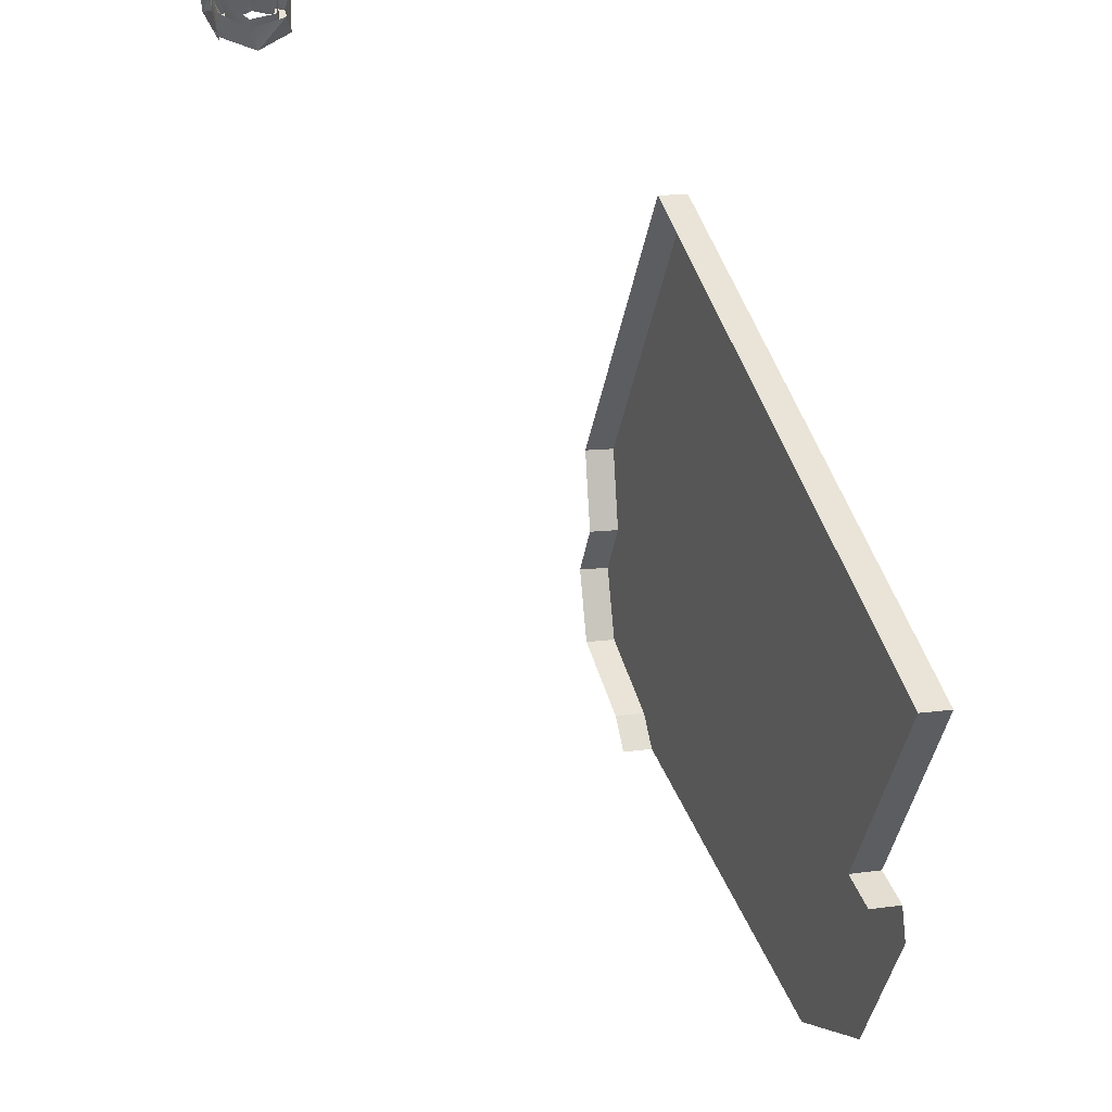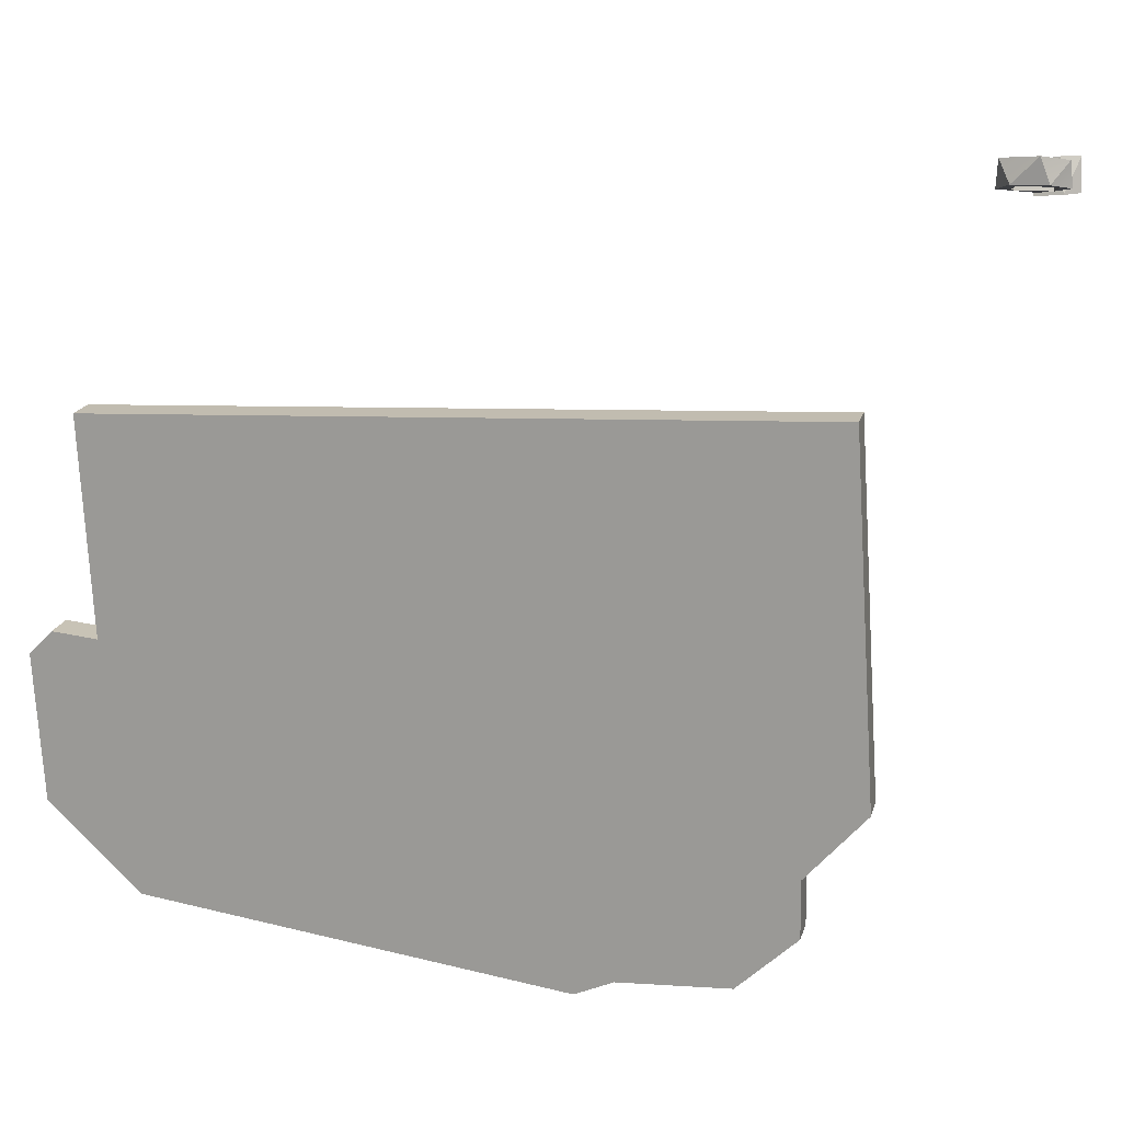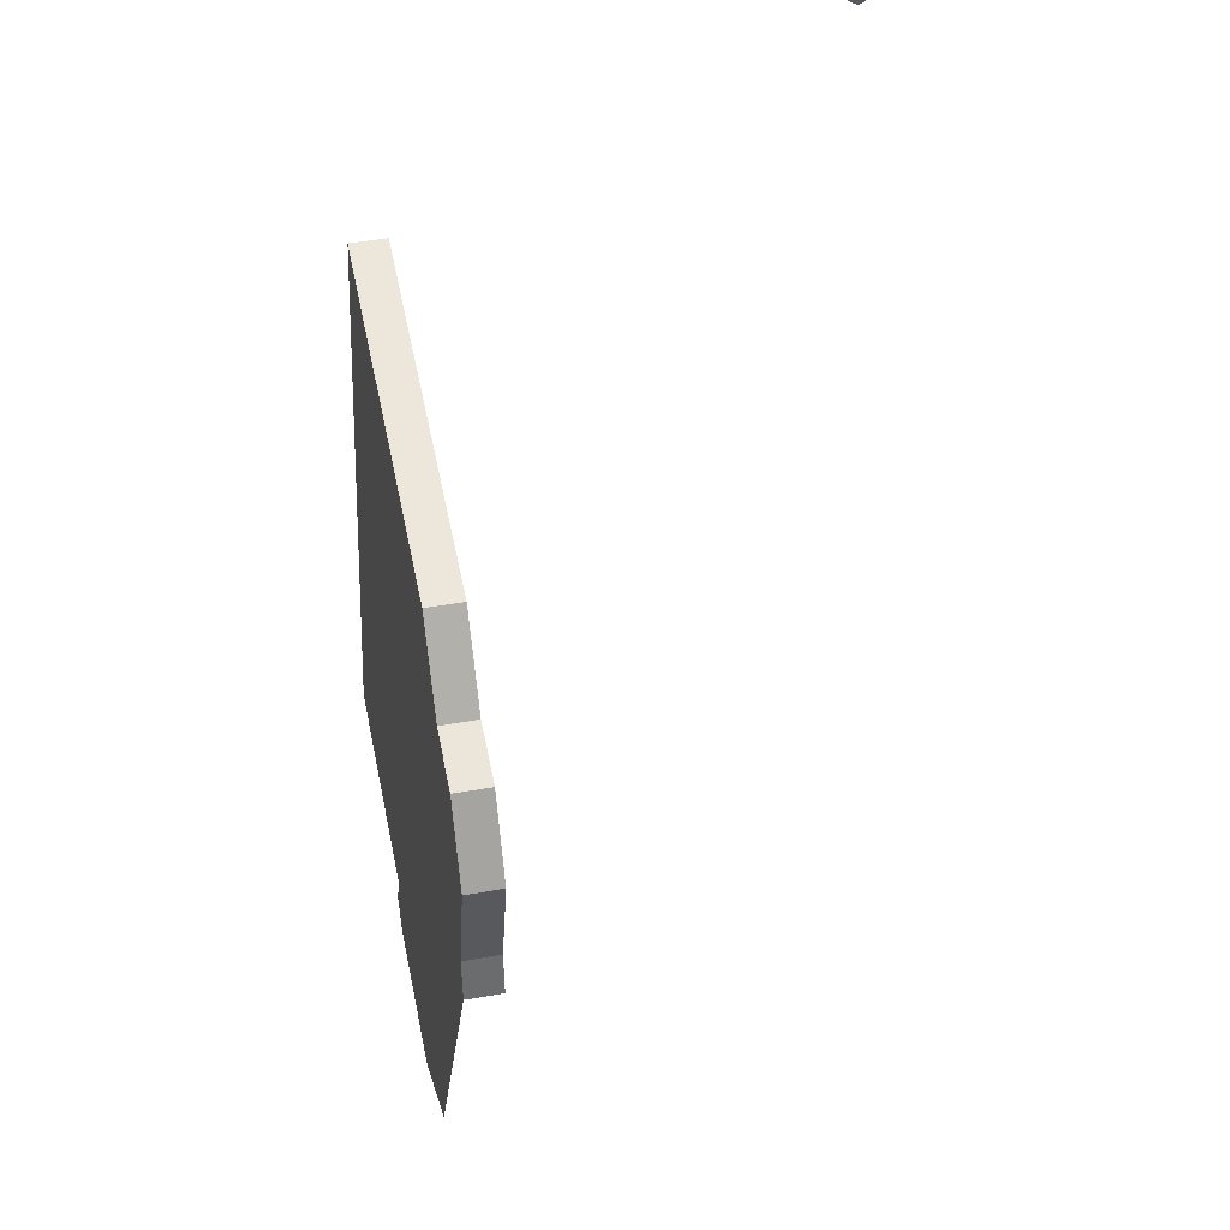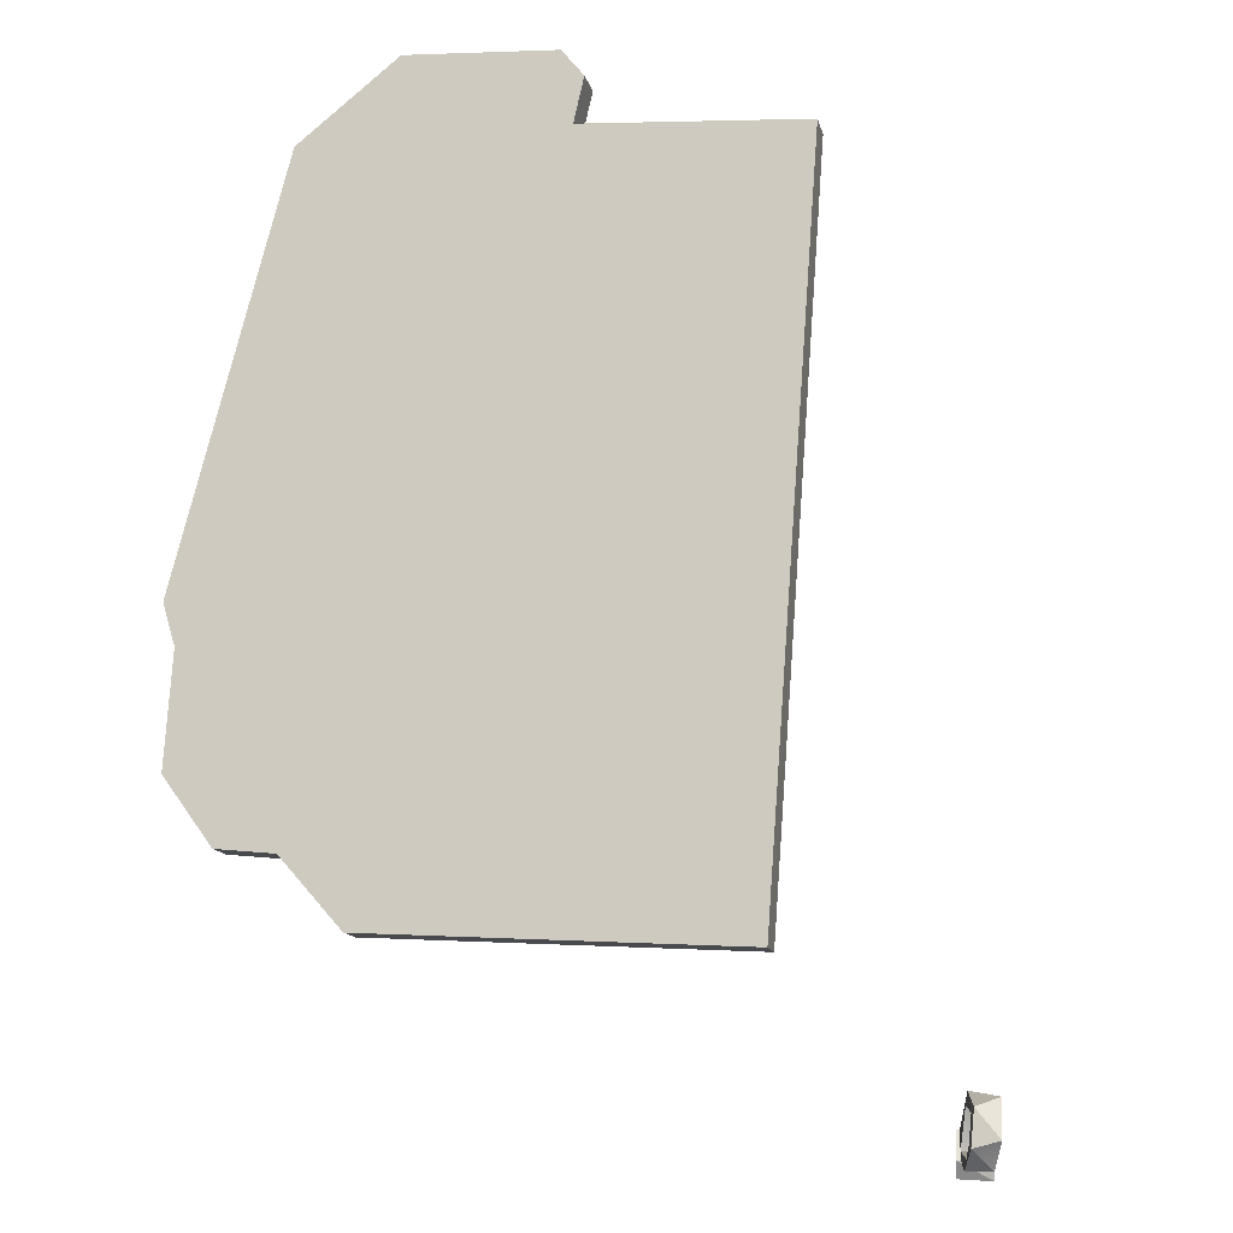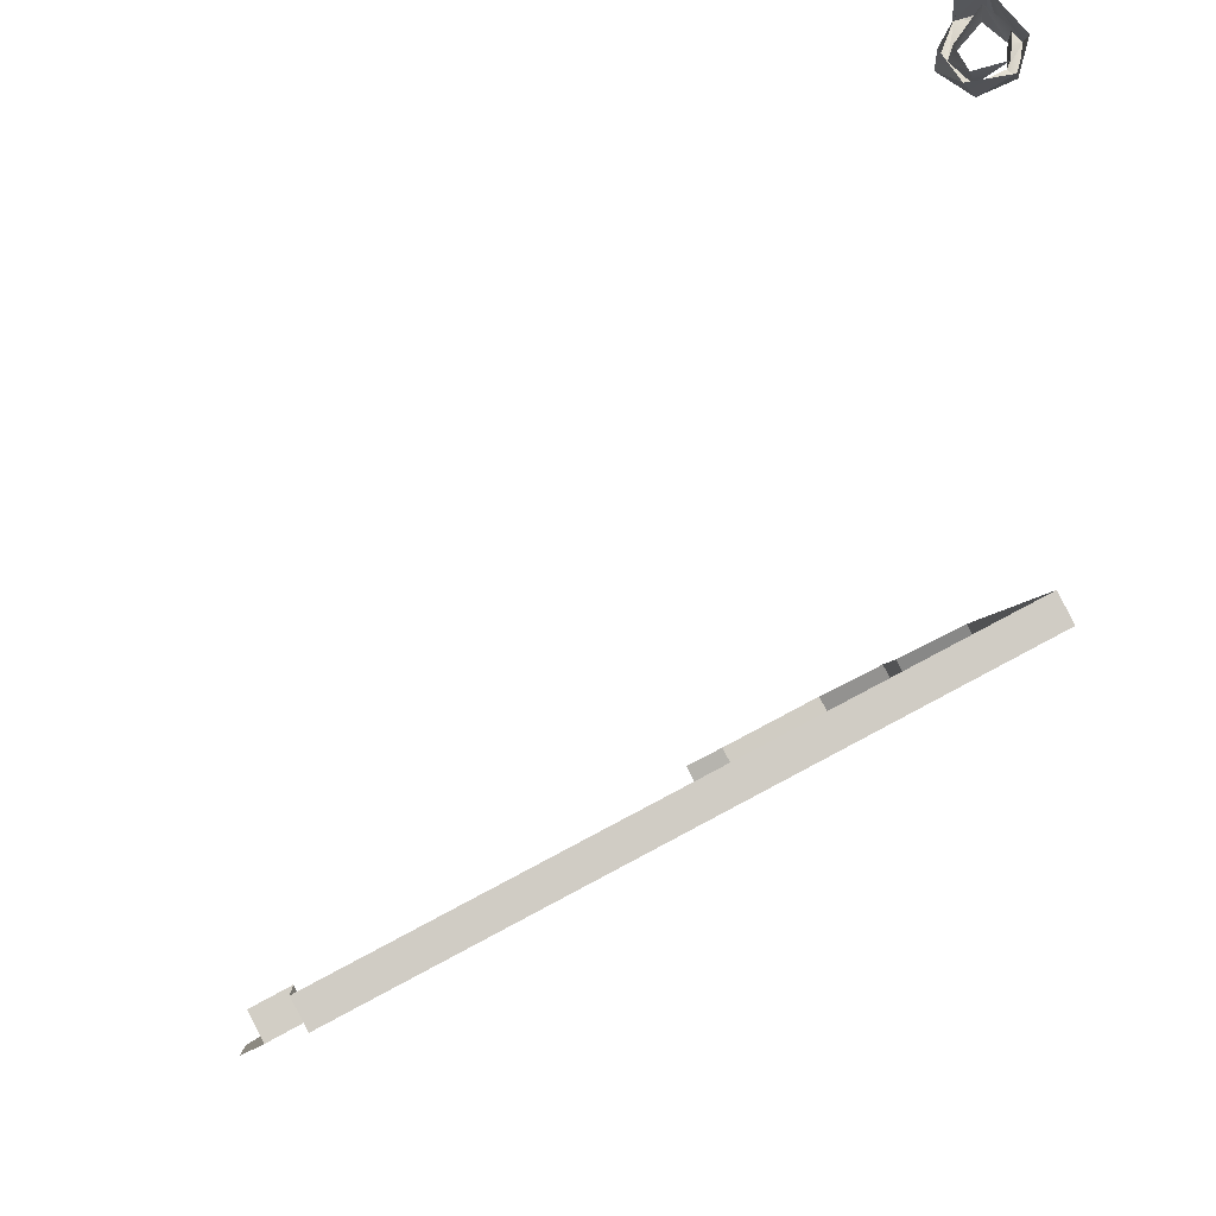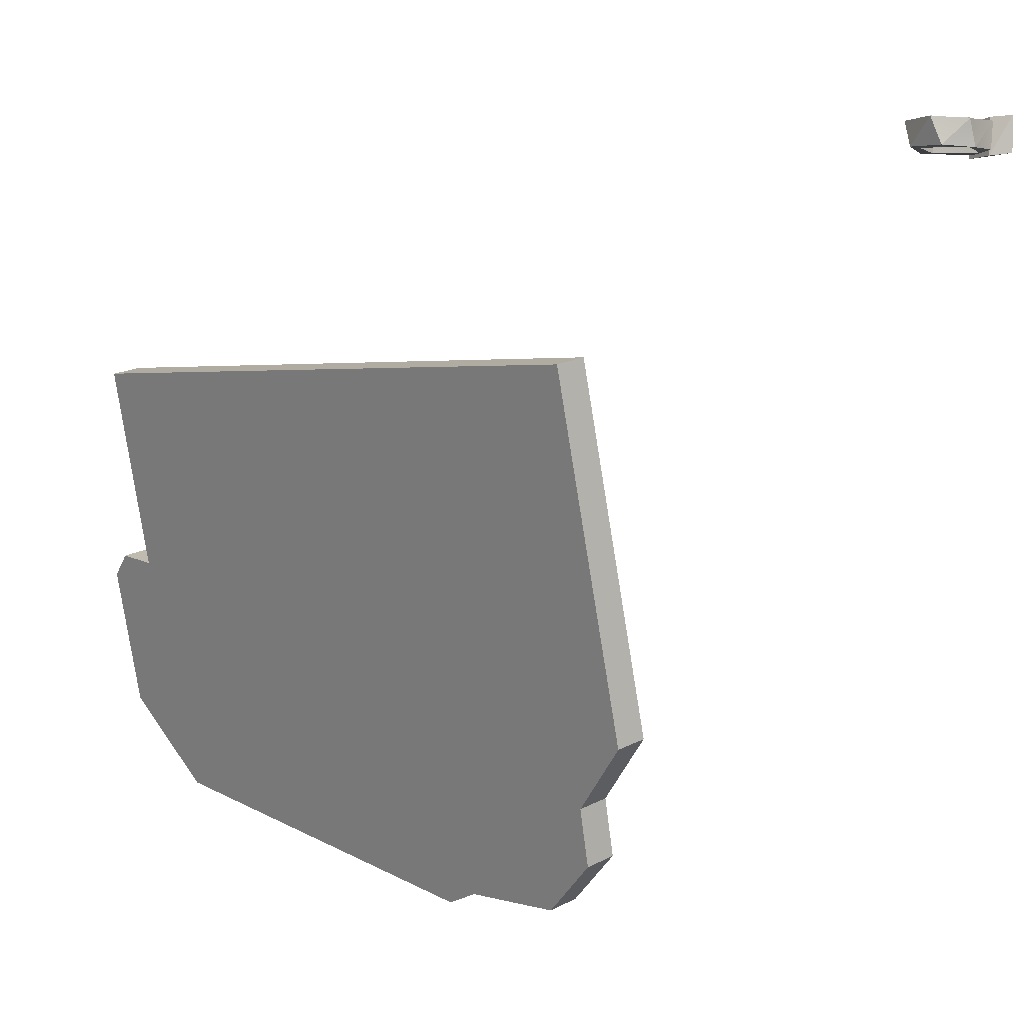
<metadata>
{"format":"obj","ext":"obj","renderer":"f3d","projection":"perspective","resolution":1024,"background":"white","views":[{"elev":47.0,"azim":83.7,"up":"+Z"},{"elev":5.7,"azim":-156.1,"up":"+Z"},{"elev":-32.4,"azim":-83.1,"up":"+Z"},{"elev":67.3,"azim":-85.8,"up":"+Y"},{"elev":74.4,"azim":161.8,"up":"+Z"},{"elev":2.4,"azim":-122.3,"up":"+Z"}]}
</metadata>
<code>
o LM_L_LMet3_Parts
v 245.2 -587.8 -1.72
v 244.2 -594.3 -31.53
v 253.9 -590.3 -20.8
v 245.2 -587.8 -1.72
v 195.2 -604.9 -40.5
v 244.2 -594.3 -31.53
v 190.6 -605.3 -38.74
v 191.3 -609.2 -37.93
v 195.2 -604.9 -40.5
v 191.3 -609.2 -37.93
v 195.9 -608.7 -39.69
v 195.2 -604.9 -40.5
v 245.2 -587.8 -1.72
v 190.6 -605.3 -38.74
v 195.2 -604.9 -40.5
v 245.2 -587.8 -1.72
v 253.9 -590.3 -20.8
v 253.4 -586.8 -3.636
v 177.5 -607.6 -38.65
v 178.2 -611.5 -37.84
v 190.6 -605.3 -38.74
v 178.2 -611.5 -37.84
v 191.3 -609.2 -37.93
v 190.6 -605.3 -38.74
v 169.5 -606.3 -25.74
v 177.5 -607.6 -38.65
v 190.6 -605.3 -38.74
v 178.2 -611.5 -37.84
v 177.5 -607.6 -38.65
v 170 -607.6 -32.46
v 169.5 -606.3 -25.74
v 190.6 -605.3 -38.74
v 245.2 -587.8 -1.72
v 253.4 -586.8 -3.636
v 250.4 -586.7 -0.9454
v 245.2 -587.8 -1.72
v 169.5 -606.3 -25.74
v 170 -607.6 -32.46
v 177.5 -607.6 -38.65
v 250.4 -586.7 -0.9454
v 251.1 -590.6 -0.1352
v 245.2 -587.8 -1.72
v 170.7 -611.5 -31.65
v 178.2 -611.5 -37.84
v 170 -607.6 -32.46
v 251.1 -590.6 -0.1352
v 245.8 -591.7 -0.91
v 245.2 -587.8 -1.72
v 170.7 -611.5 -31.65
v 170 -607.6 -32.46
v 169.5 -606.3 -25.74
v 170.2 -610.1 -24.93
v 170.7 -611.5 -31.65
v 169.5 -606.3 -25.74
v 245.2 -587.8 -1.72
v 245.8 -591.7 -0.91
v 244.3 -582.7 23.44
v 162.5 -609.9 -17.35
v 170.2 -610.1 -24.93
v 169.5 -606.3 -25.74
v 161.8 -606.1 -18.17
v 162.5 -609.9 -17.35
v 169.5 -606.3 -25.74
v 245.8 -591.7 -0.91
v 245 -586.5 24.25
v 244.3 -582.7 23.44
v 169.5 -606.3 -25.74
v 245.2 -587.8 -1.72
v 160.9 -597.5 23.44
v 245.2 -587.8 -1.72
v 244.3 -582.7 23.44
v 160.9 -597.5 23.44
v 169.5 -606.3 -25.74
v 160.9 -597.5 23.44
v 161.8 -606.1 -18.17
v 162.5 -609.9 -17.35
v 161.8 -606.1 -18.17
v 160.9 -597.5 23.44
v 244.3 -582.7 23.44
v 245 -586.5 24.25
v 160.9 -597.5 23.44
v 161.6 -601.3 24.25
v 162.5 -609.9 -17.35
v 160.9 -597.5 23.44
v 245 -586.5 24.25
v 161.6 -601.3 24.25
v 160.9 -597.5 23.44
v 157.4 -645 48.54
v 157.8 -643.6 48.69
v 153.2 -644.3 48.54
v 154.2 -643.4 51.85
v 153.2 -644.3 48.54
v 157.8 -643.6 48.69
v 153.9 -645.5 48.44
v 157.4 -645 48.54
v 153.2 -644.3 48.54
v 160.5 -647.6 48.37
v 157.8 -643.6 48.69
v 157.4 -645 48.54
v 154.2 -643.4 51.85
v 157.8 -643.6 48.69
v 159.3 -644.1 51.8
v 157.8 -643.6 48.69
v 160.5 -647.6 48.37
v 159.3 -644.1 51.8
v 153.9 -645.5 48.44
v 153.2 -644.3 48.54
v 151.4 -647.7 48.28
v 158.9 -648.1 48.27
v 160.5 -647.6 48.37
v 157.4 -645 48.54
v 158.9 -648.1 48.27
v 157.4 -645 48.54
v 158.2 -645 51.7
v 157.4 -645 48.54
v 154.2 -644.9 51.73
v 158.2 -645 51.7
v 153.2 -644.3 48.54
v 154.2 -643.4 51.85
v 151.5 -647 51.5
v 152.9 -648.1 48.48
v 154.2 -644.9 51.73
v 153.9 -645.5 48.44
v 153.9 -645.5 48.44
v 151.4 -647.7 48.28
v 152.9 -648.1 48.48
v 151.4 -647.7 48.28
v 153.2 -644.3 48.54
v 151.5 -647 51.5
v 159.3 -644.1 51.8
v 160.5 -647.6 48.37
v 160.2 -648.3 51.35
v 158.9 -648.1 48.27
v 158.2 -645 51.7
v 158.7 -648.2 51.43
v 156.7 -652.3 48.07
v 160.5 -647.6 48.37
v 158.9 -648.1 48.27
v 152.9 -648 51.87
v 154.2 -644.9 51.73
v 152.9 -648.1 48.48
v 151.4 -647.7 48.28
v 153 -651.6 48.37
v 152.9 -648.1 48.48
v 160.5 -647.6 48.37
v 156.7 -652.3 48.07
v 160.2 -648.3 51.35
v 158.9 -648.1 48.27
v 154.4 -651 48.14
v 156.7 -652.3 48.07
v 153 -651.6 48.37
v 154.4 -651 48.14
v 152.9 -648.1 48.48
v 158.7 -648.2 51.43
v 154.7 -651.3 51.64
v 158.9 -648.1 48.27
v 154.7 -651.3 51.64
v 154.4 -651 48.14
v 158.9 -648.1 48.27
v 154.4 -651 48.14
v 154.7 -651.3 51.64
v 152.9 -648.1 48.48
v 151.5 -647 51.5
v 153.8 -652.6 51.81
v 151.4 -647.7 48.28
v 154.7 -651.3 51.64
v 152.9 -648 51.87
v 152.9 -648.1 48.48
v 156.7 -652.3 48.07
v 154.4 -651 48.14
v 153 -651.6 48.37
v 153.8 -652.6 51.81
v 153 -651.6 48.37
v 151.4 -647.7 48.28
v 151.8 -653.7 48.01
v 157 -652 47.65
v 153.4 -651.7 47.74
v 156.6 -651.9 51.16
v 160.2 -648.3 51.35
v 156.7 -652.3 48.07
v 153.4 -651.7 47.74
v 157 -652 47.65
v 154.1 -652.4 52.26
v 156.7 -652.3 48.07
v 153 -651.6 48.37
v 153.8 -652.6 51.81
v 157.1 -652.4 51.87
v 157 -652 47.65
v 151.8 -653.7 48.01
v 157 -652 47.65
v 157.1 -652.4 51.87
v 154.1 -652.4 52.26
v 151.8 -653.7 48.01
v 153.4 -651.7 47.74
v 151.8 -653.8 52.35
v 153.4 -651.7 47.74
v 154.1 -652.4 52.26
v 151.8 -653.8 52.35
v 154.1 -652.4 52.26
v 151.8 -653.7 48.01
v 151.8 -653.8 52.35
f 3 2 1
f 6 5 4
f 9 8 7
f 12 11 10
f 15 14 13
f 18 17 16
f 21 20 19
f 24 23 22
f 27 26 25
f 30 29 28
f 33 32 31
f 36 35 34
f 39 38 37
f 42 41 40
f 45 44 43
f 48 47 46
f 51 50 49
f 54 53 52
f 57 56 55
f 60 59 58
f 63 62 61
f 66 65 64
f 69 68 67
f 72 71 70
f 75 74 73
f 78 77 76
f 81 80 79
f 84 83 82
f 87 86 85
f 90 89 88
f 93 92 91
f 96 95 94
f 99 98 97
f 102 101 100
f 105 104 103
f 108 107 106
f 111 110 109
f 114 113 112
f 117 116 115
f 120 119 118
f 123 122 121
f 126 125 124
f 129 128 127
f 132 131 130
f 135 134 133
f 138 137 136
f 141 140 139
f 144 143 142
f 147 146 145
f 150 149 148
f 153 152 151
f 156 155 154
f 159 158 157
f 162 161 160
f 165 164 163
f 168 167 166
f 171 170 169
f 174 173 172
f 177 176 175
f 180 179 178
f 183 182 181
f 186 185 184
f 189 188 187
f 192 191 190
f 195 194 193
f 198 197 196
f 201 200 199

</code>
